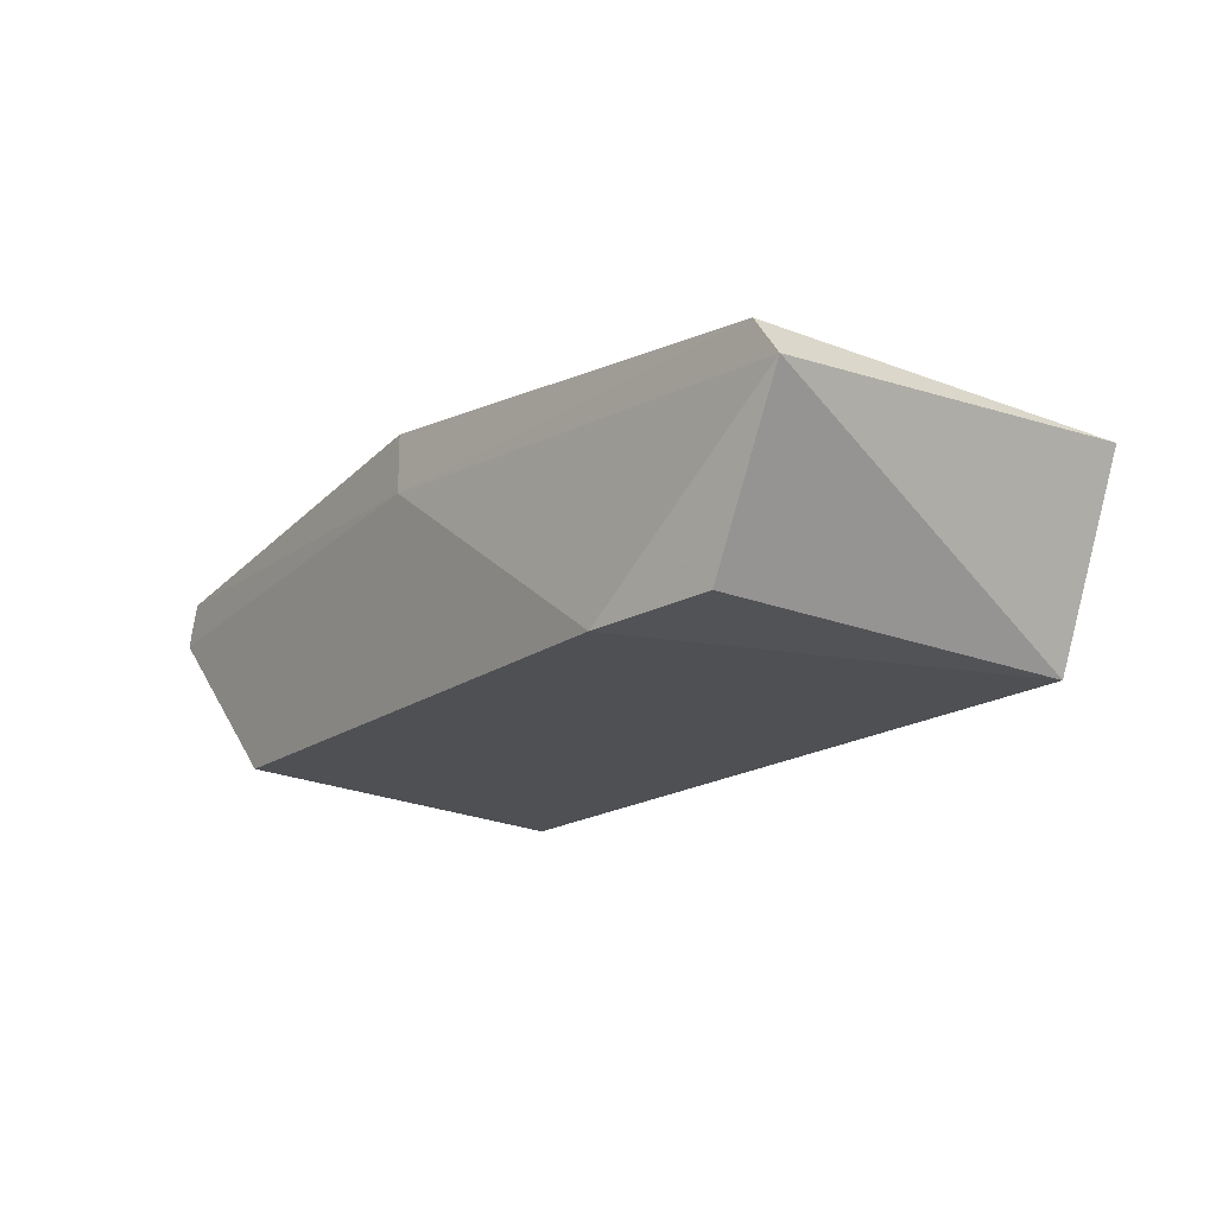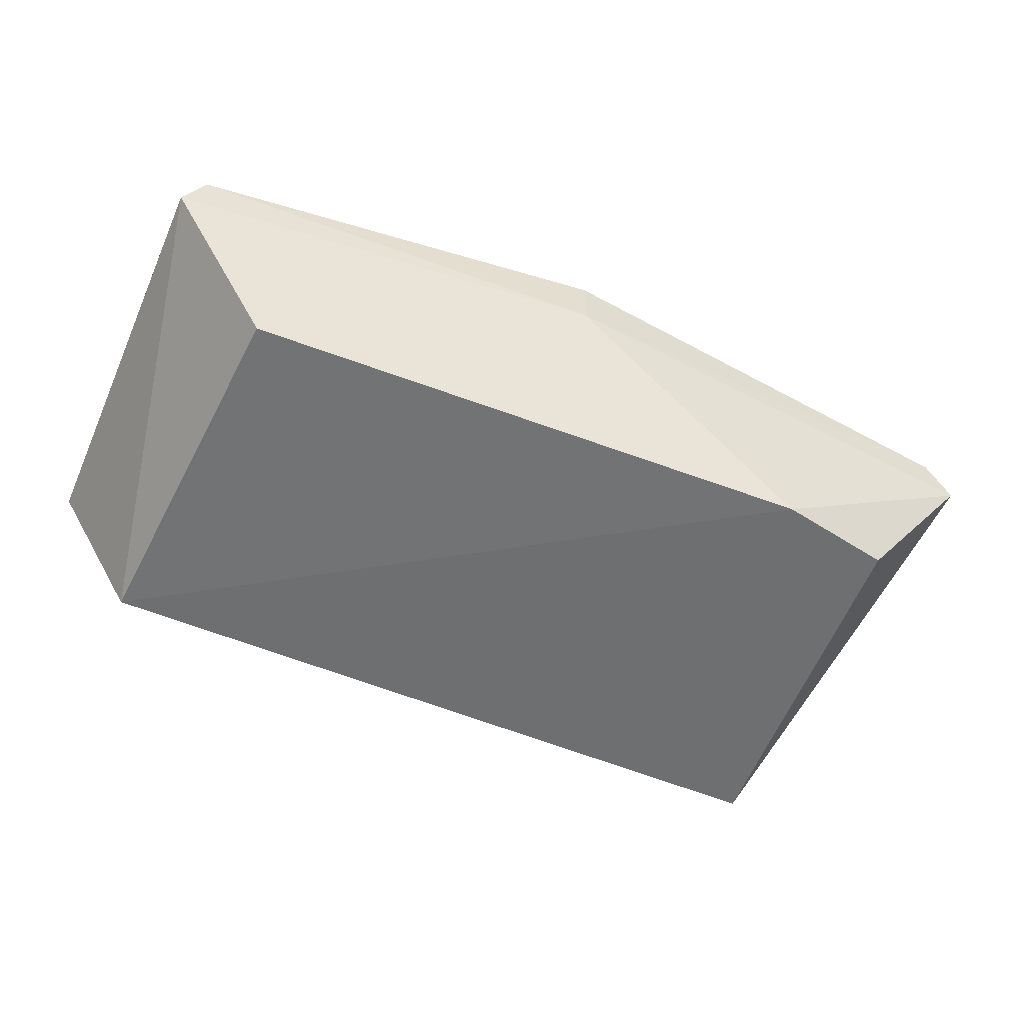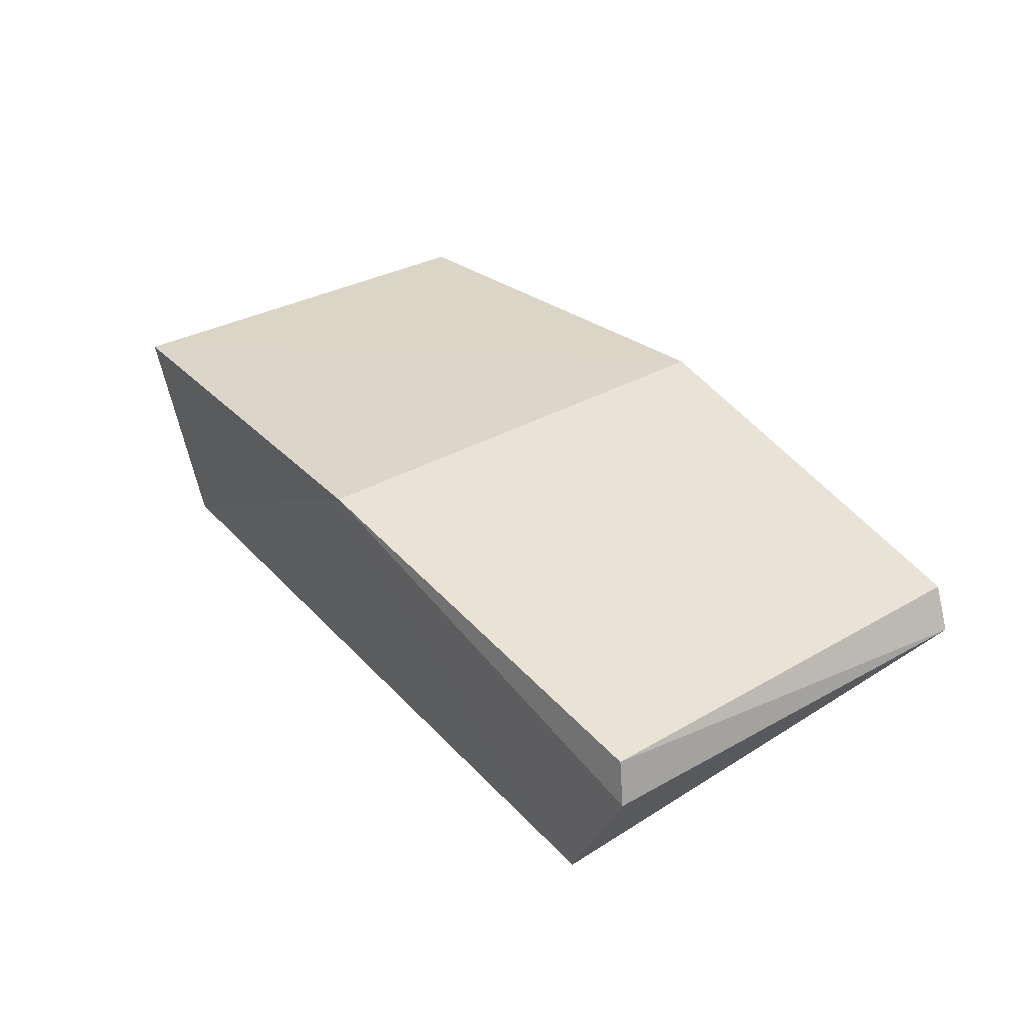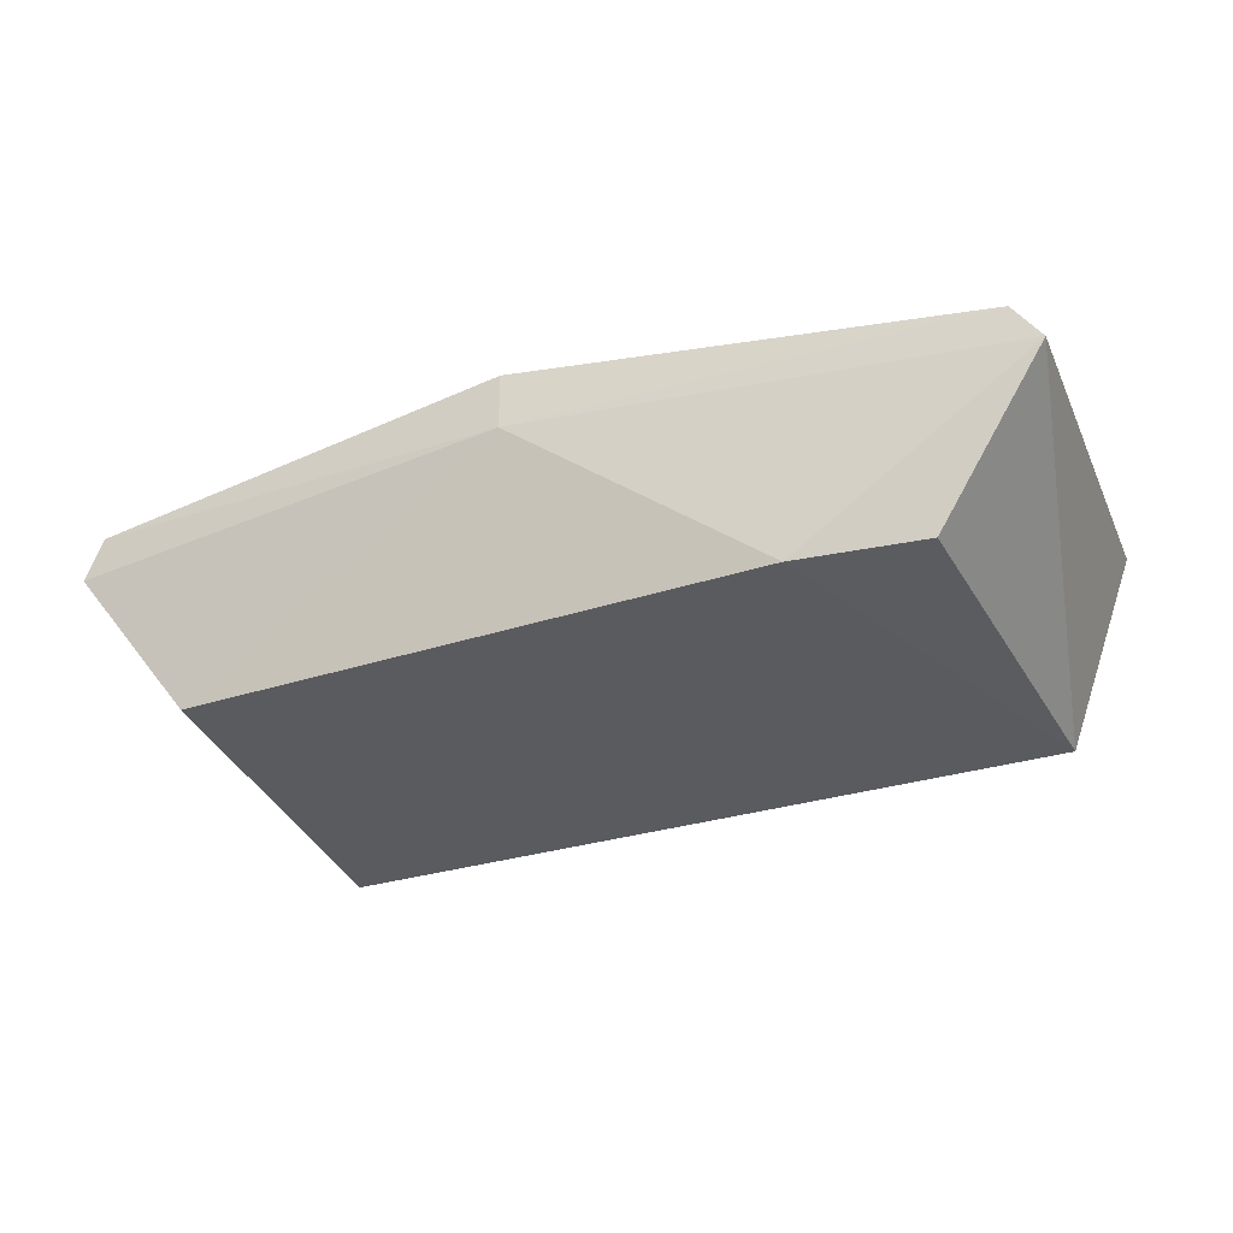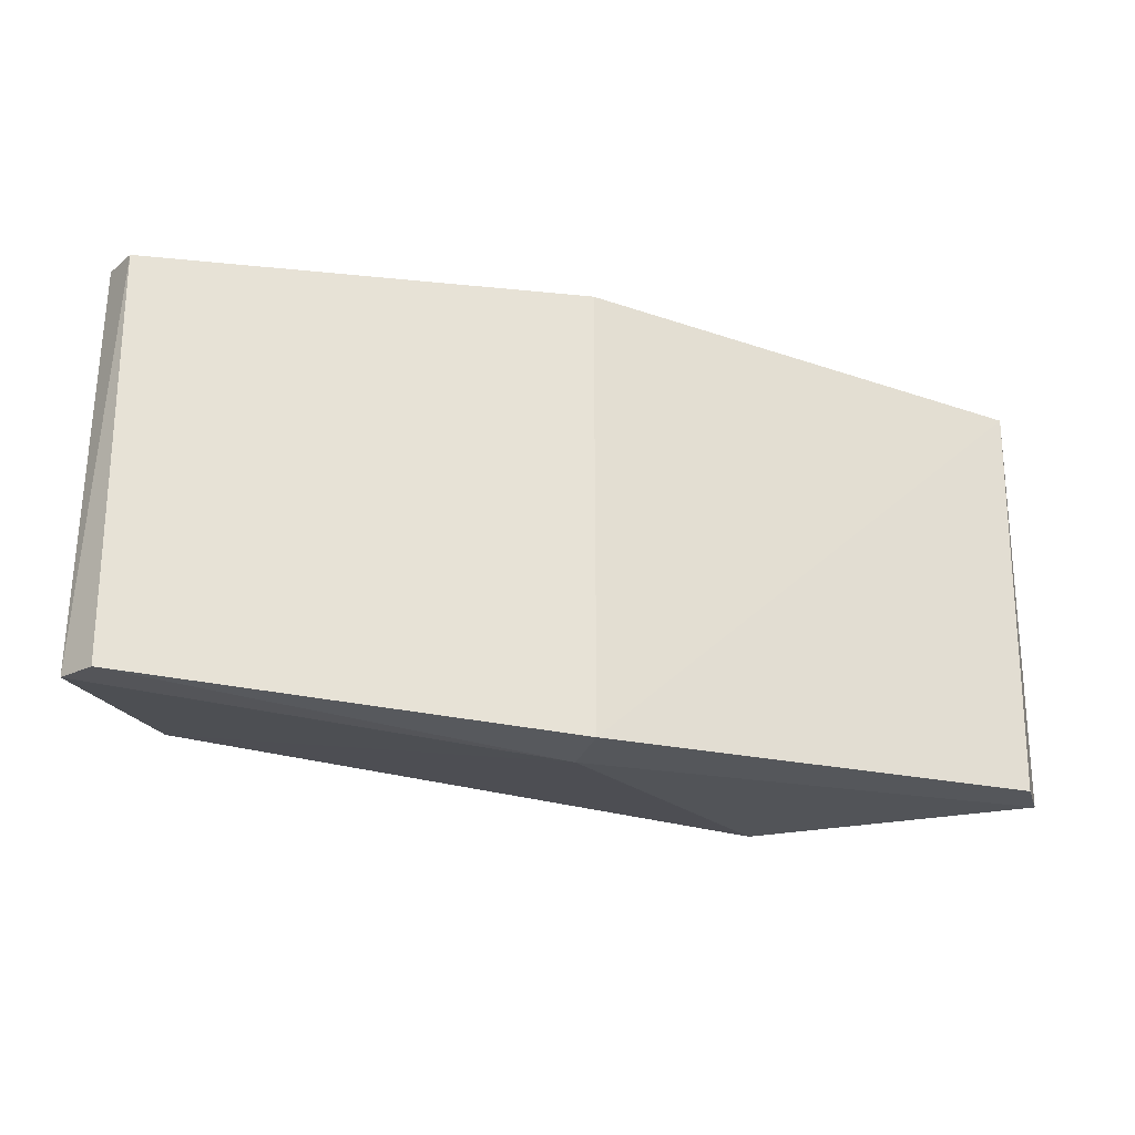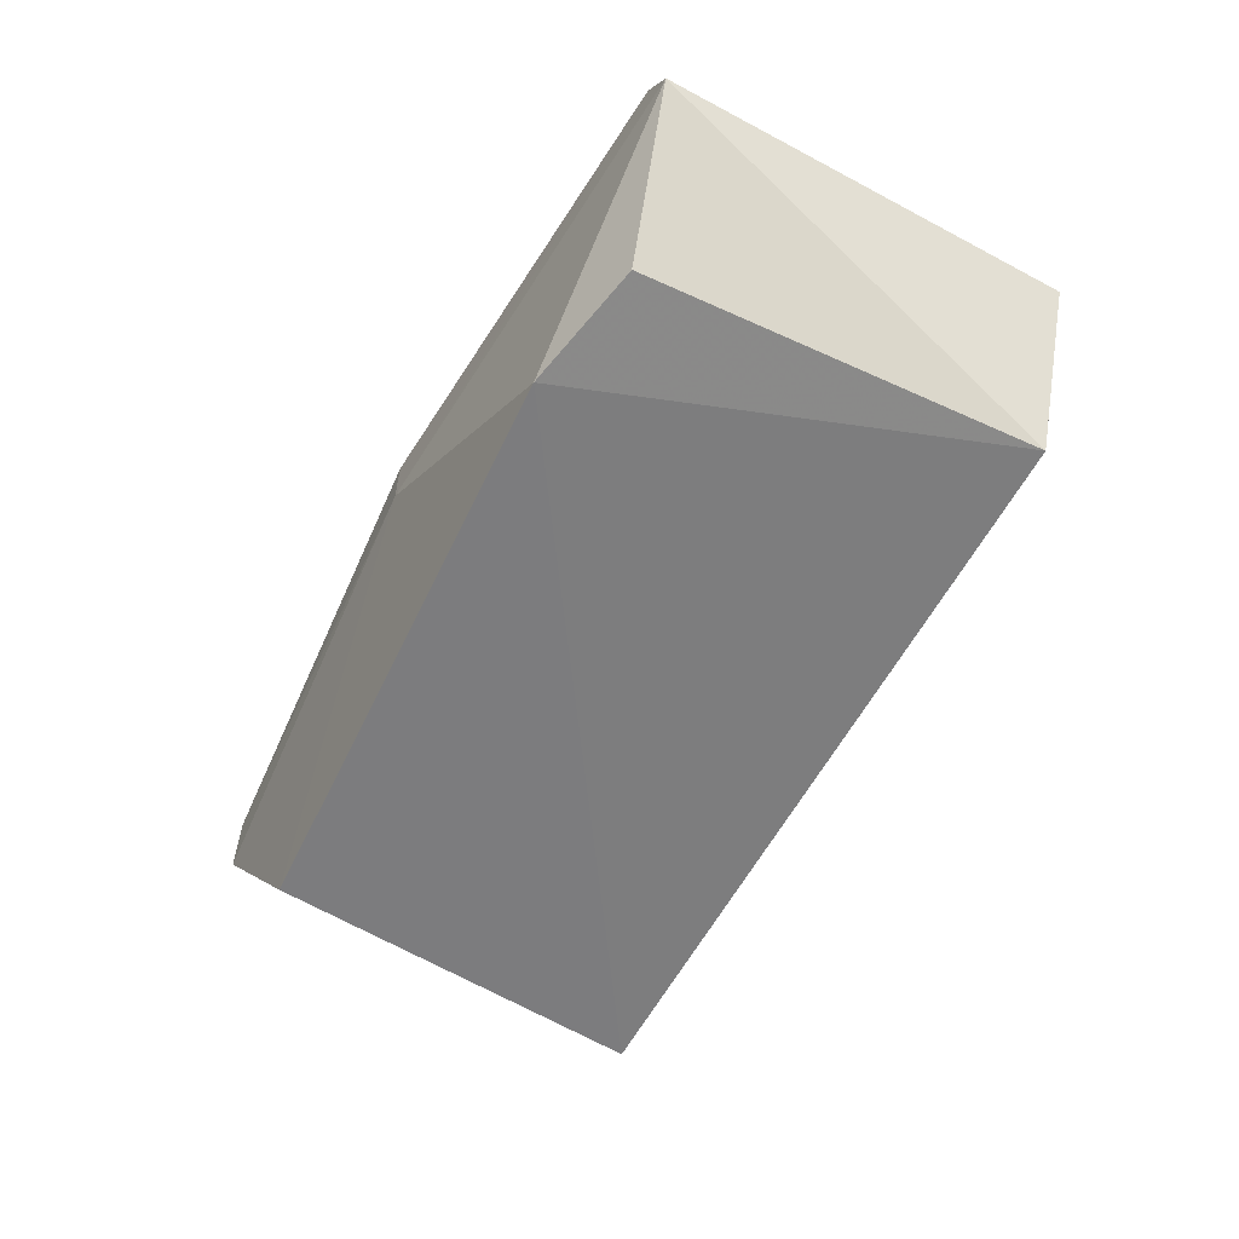
<metadata>
{"format":"obj","ext":"obj","renderer":"f3d","projection":"perspective","resolution":1024,"background":"white","views":[{"elev":-18.6,"azim":-128.3,"up":"+Y"},{"elev":-54.5,"azim":156.1,"up":"+Y"},{"elev":35.8,"azim":53.7,"up":"+Y"},{"elev":-32.3,"azim":-157.0,"up":"+Y"},{"elev":-28.3,"azim":161.6,"up":"+Z"},{"elev":-59.2,"azim":-118.0,"up":"+Y"}]}
</metadata>
<code>
g Generated convex submesh 1
v -1.029 -0.03368 0.8918
v 0.06375 0.803 -1.039
v 0.06375 1.061 -1.039
v 2.06 0.6741 0.9562
v -1.991 0.8555 0.9239
v 1.57 0 -0.7942
v -1.57 0 -0.7942
v -1.941 0.8468 -0.9187
v 1.673 -0.03368 0.8916
v 1.965 0.8511 -0.9301
v 0.06375 1.061 1.021
v -1.673 -0.03368 0.8916
v -1.029 -0.03368 -0.9102
v 2.004 0.8578 0.9301
v -2.06 0.674 -0.91
v 2.06 0.6741 -0.91
g Generated convex submesh 1_0
f 16 14 4
f 8 3 2
f 8 5 3
f 10 2 3
f 11 3 5
f 11 1 9
f 11 9 4
f 12 9 1
f 12 1 11
f 12 11 5
f 13 2 6
f 13 6 9
f 13 12 7
f 13 9 12
f 14 10 3
f 14 3 11
f 14 11 4
f 15 8 2
f 15 5 8
f 15 12 5
f 15 7 12
f 15 2 13
f 15 13 7
f 16 6 2
f 16 4 9
f 16 9 6
f 16 2 10
f 16 10 14

</code>
